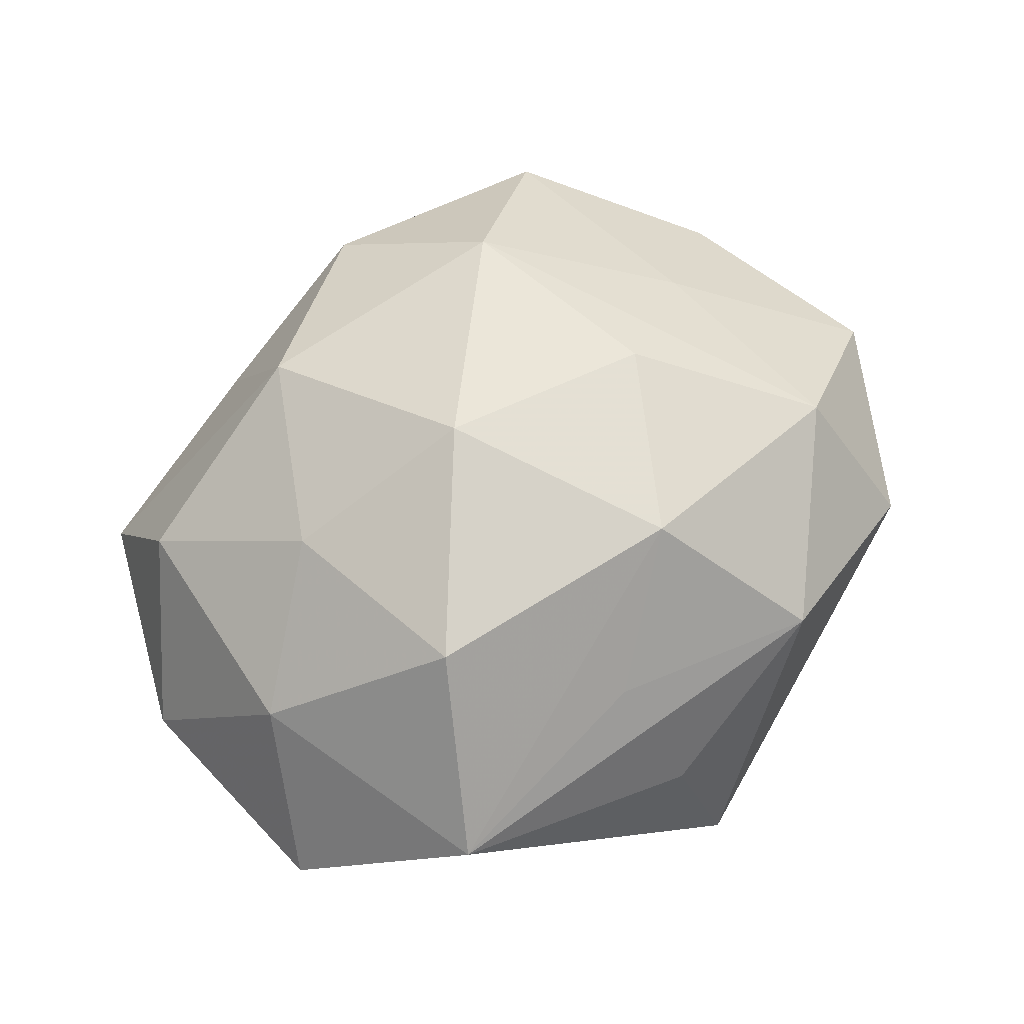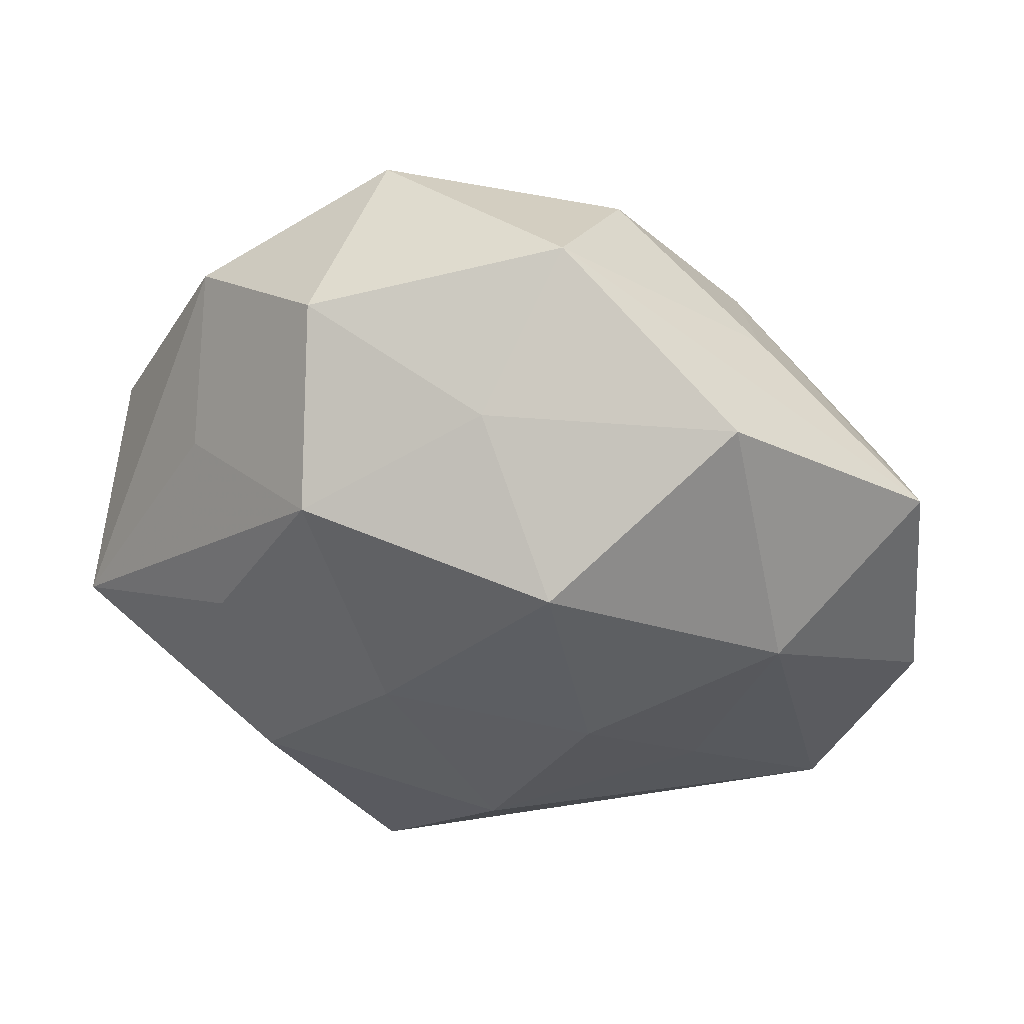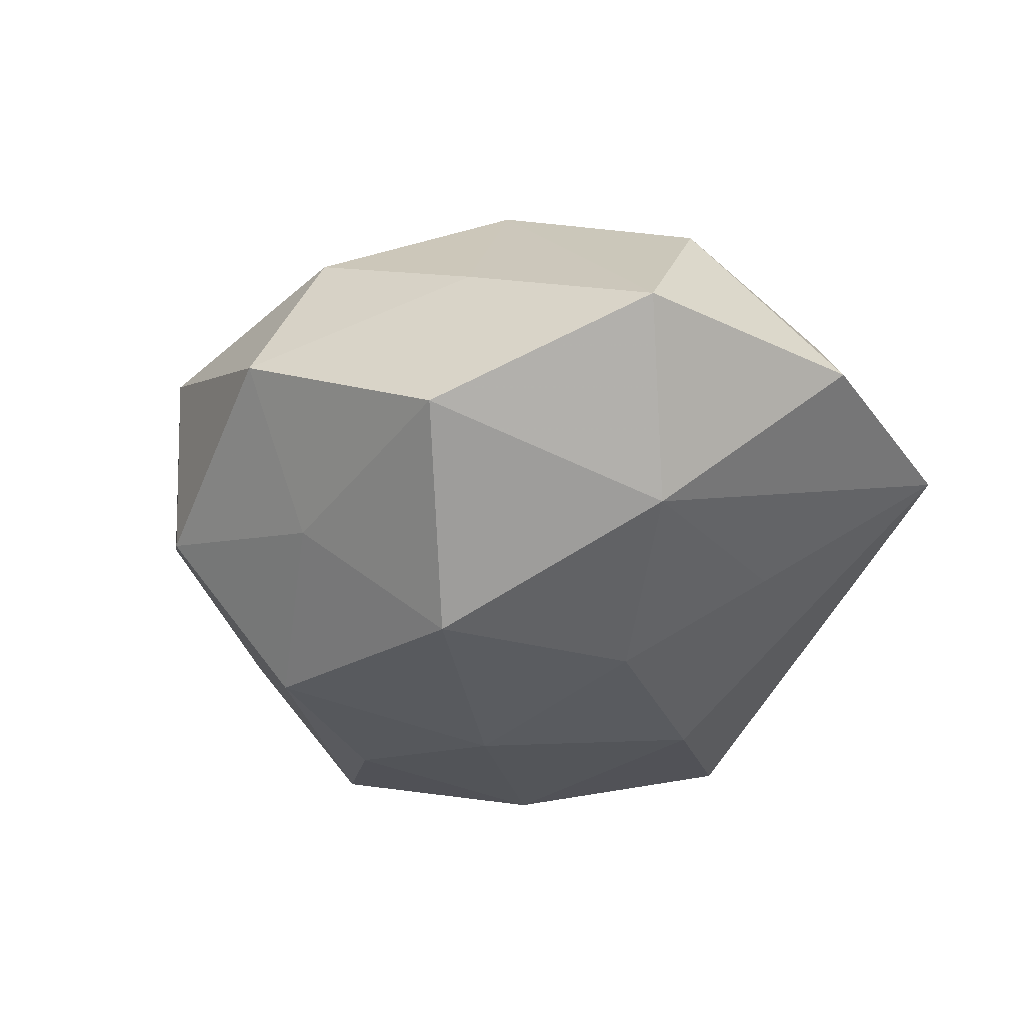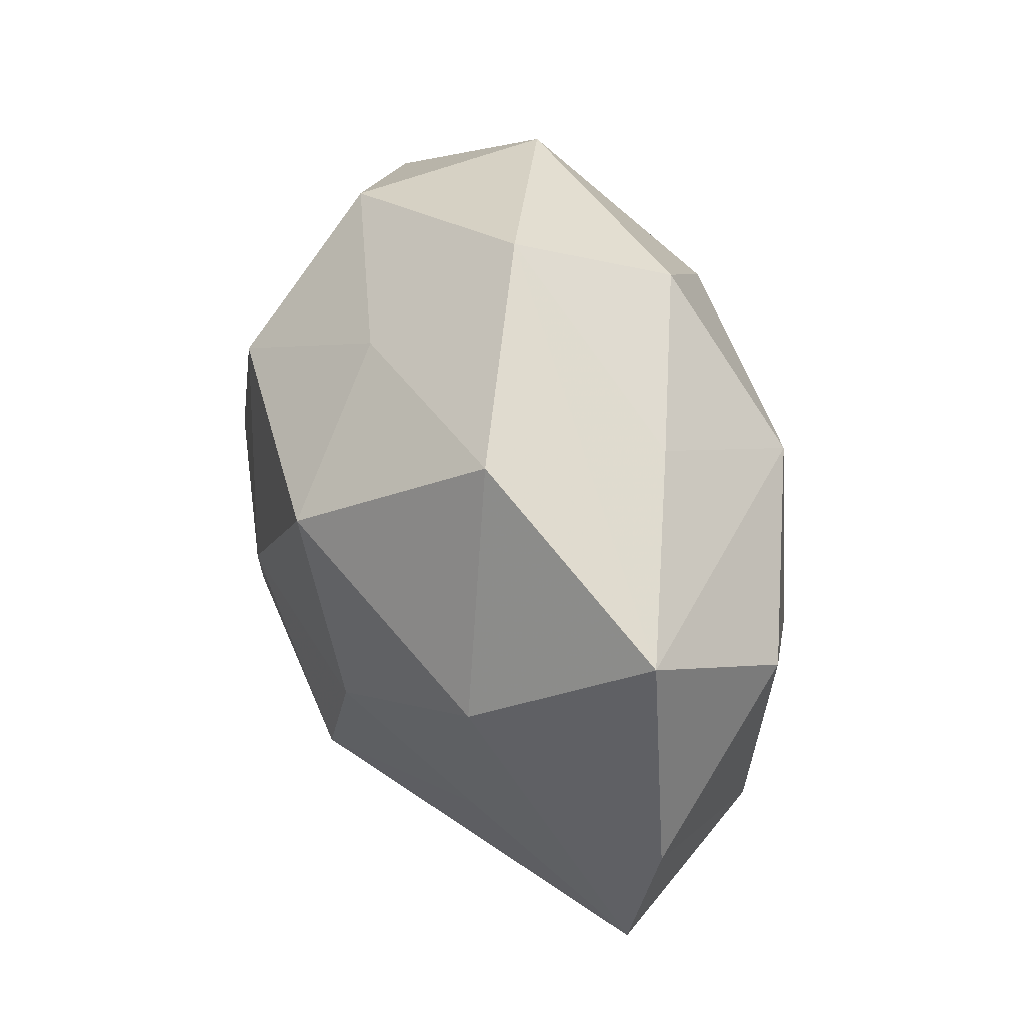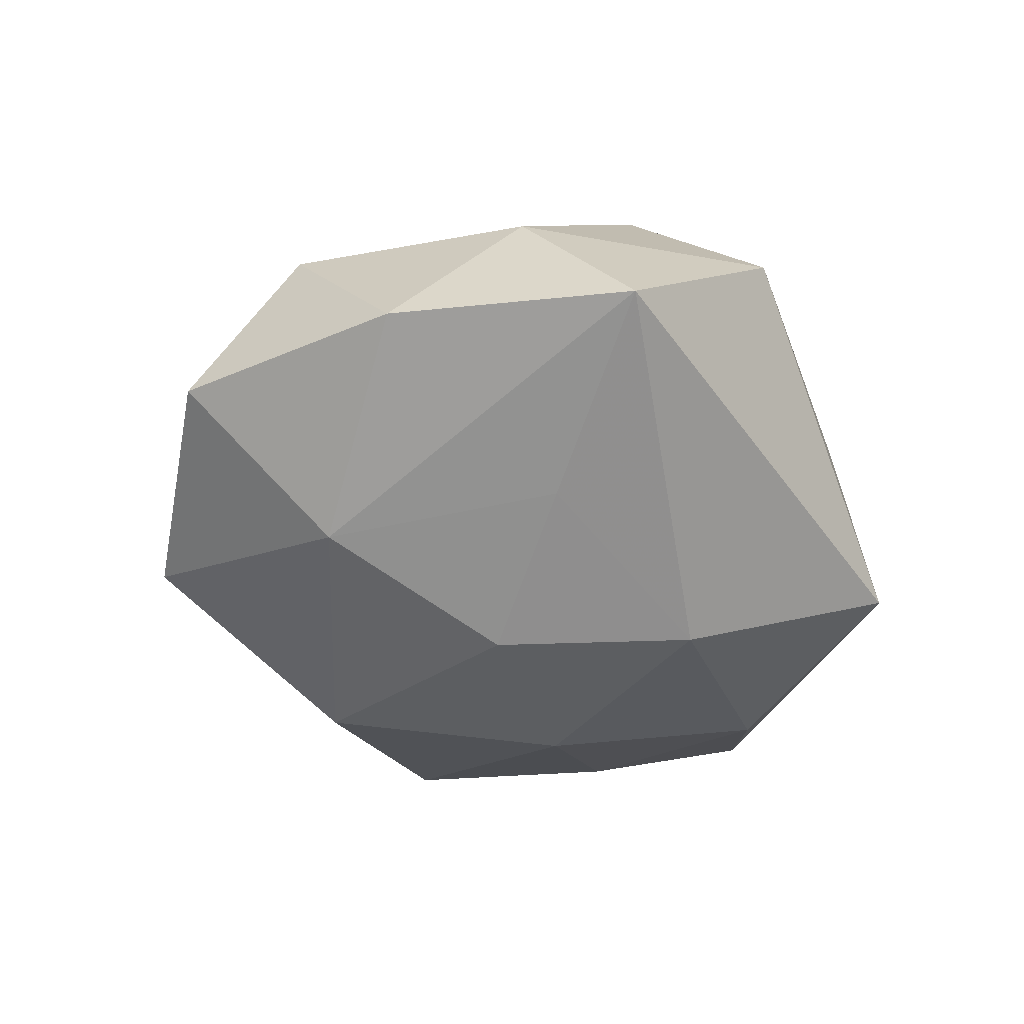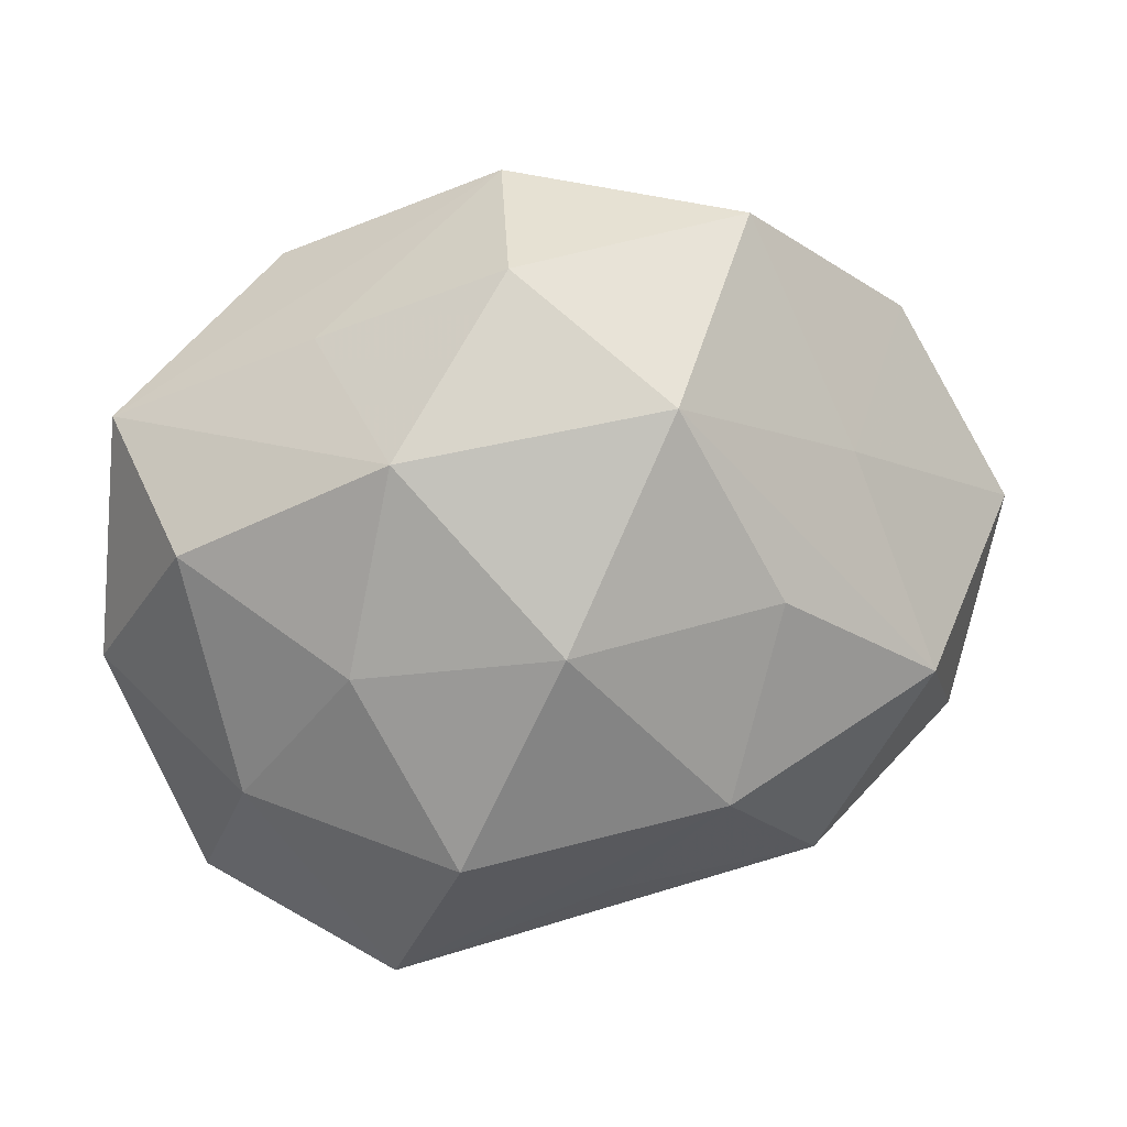
<metadata>
{"format":"obj","ext":"obj","renderer":"f3d","projection":"perspective","resolution":1024,"background":"white","views":[{"elev":67.1,"azim":-20.6,"up":"+Z"},{"elev":44.0,"azim":-167.8,"up":"+Y"},{"elev":-36.8,"azim":-127.8,"up":"+Z"},{"elev":40.1,"azim":-115.7,"up":"+Y"},{"elev":-32.7,"azim":-64.8,"up":"+Z"},{"elev":16.9,"azim":-13.4,"up":"+Y"}]}
</metadata>
<code>
v -0.01369 -0.003838 -0.02557
v -0.02407 -0.01551 -0.01571
v 0.006477 -0.03631 0.002177
v -0.02532 0.02658 0.00514
v 0.04088 -0.01571 0.005612
v 0.01672 0.02039 -0.02314
v -0.03691 -0.03004 -0.003222
v -0.04411 0.01747 -0.005656
v 0.02332 -0.01872 -0.02177
v 0.01943 0.03451 -0.008196
v 0.001933 -0.02876 0.01559
v -0.01558 -0.02138 0.02468
v 0.03342 -0.006732 0.02003
v -0.008373 0.0343 0.01462
v 0.02739 0.002256 -0.02103
v -0.009766 0.01791 -0.02821
v 0.01553 0.003668 0.02633
v 0.03273 0.01469 -0.01005
v -0.002956 -0.0217 -0.02375
v 0.01054 -0.01643 0.02618
v 0.007737 -0.0009165 -0.02715
v 0.01598 0.03806 0.01125
v 0.04669 -0.008711 -0.01175
v -0.02519 -0.002406 0.0213
v 0.01136 -0.03903 -0.0159
v -0.005479 0.04105 -0.001814
v -0.02553 0.03143 -0.01456
v 0.04613 0.006628 0.0055
v -0.01952 -0.03815 0.009662
v -0.0002183 0.02977 -0.01561
v -0.02107 0.01813 0.02191
v 0.02561 0.01519 0.01618
v -0.006405 0.0007782 0.02948
v -0.03979 0.007554 0.01102
v -0.04629 -0.007104 -0.005104
v 0.02371 -0.02735 0.01316
v 0.004953 0.02286 0.02587
v 0.03467 0.02668 0.003466
v -0.03446 -0.01651 0.01181
v -0.03218 0.006649 -0.01973
f 25 29 7
f 13 28 32
f 8 27 40
f 3 29 25
f 25 36 3
f 3 36 29
f 25 9 23
f 29 36 11
f 39 7 29
f 29 12 39
f 22 10 26
f 26 14 22
f 26 27 8
f 30 10 6
f 27 26 30
f 30 26 10
f 25 7 19
f 19 9 25
f 9 19 21
f 6 23 15
f 15 23 9
f 15 21 6
f 9 21 15
f 28 23 38
f 38 10 22
f 22 32 38
f 38 32 28
f 5 28 13
f 5 23 28
f 13 36 5
f 5 36 25
f 25 23 5
f 20 33 12
f 20 36 13
f 20 11 36
f 20 12 29
f 29 11 20
f 17 20 13
f 33 20 17
f 37 14 31
f 31 33 37
f 22 14 37
f 33 17 37
f 37 32 22
f 13 32 37
f 37 17 13
f 7 39 35
f 8 40 35
f 35 40 7
f 24 39 12
f 24 33 31
f 12 33 24
f 4 26 8
f 14 26 4
f 8 31 4
f 31 14 4
f 1 21 19
f 10 38 18
f 18 38 23
f 6 10 18
f 18 23 6
f 39 24 34
f 8 35 34
f 34 35 39
f 34 31 8
f 34 24 31
f 2 19 7
f 2 1 19
f 7 40 2
f 40 1 2
f 6 21 16
f 21 1 16
f 16 30 6
f 27 30 16
f 16 40 27
f 16 1 40

</code>
